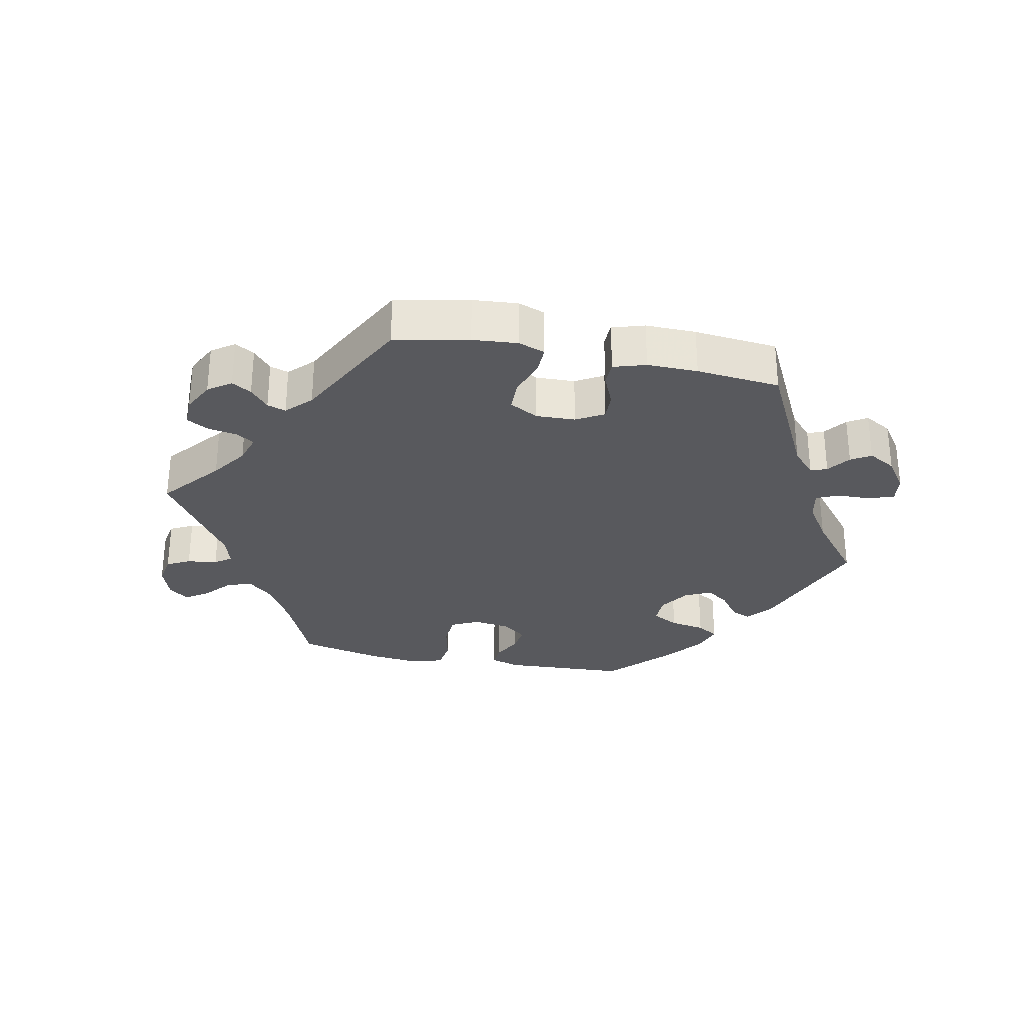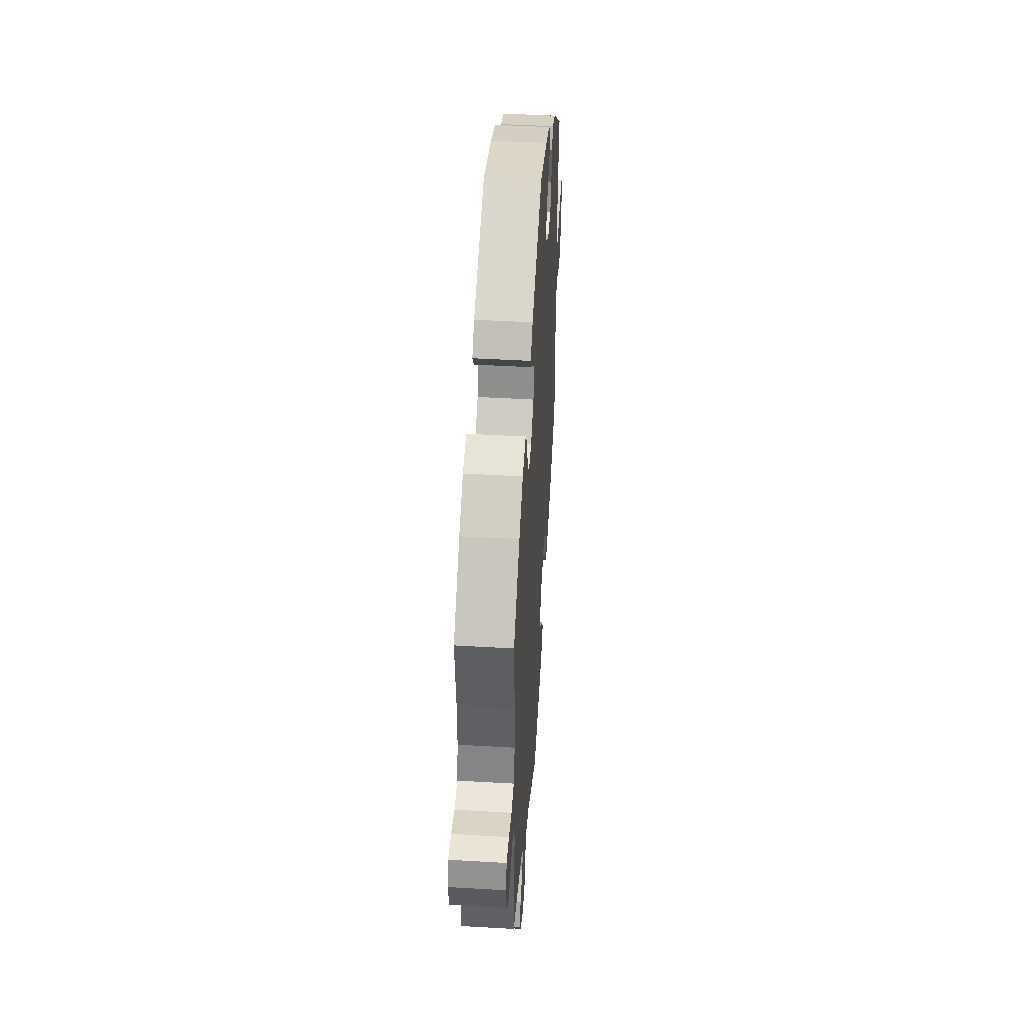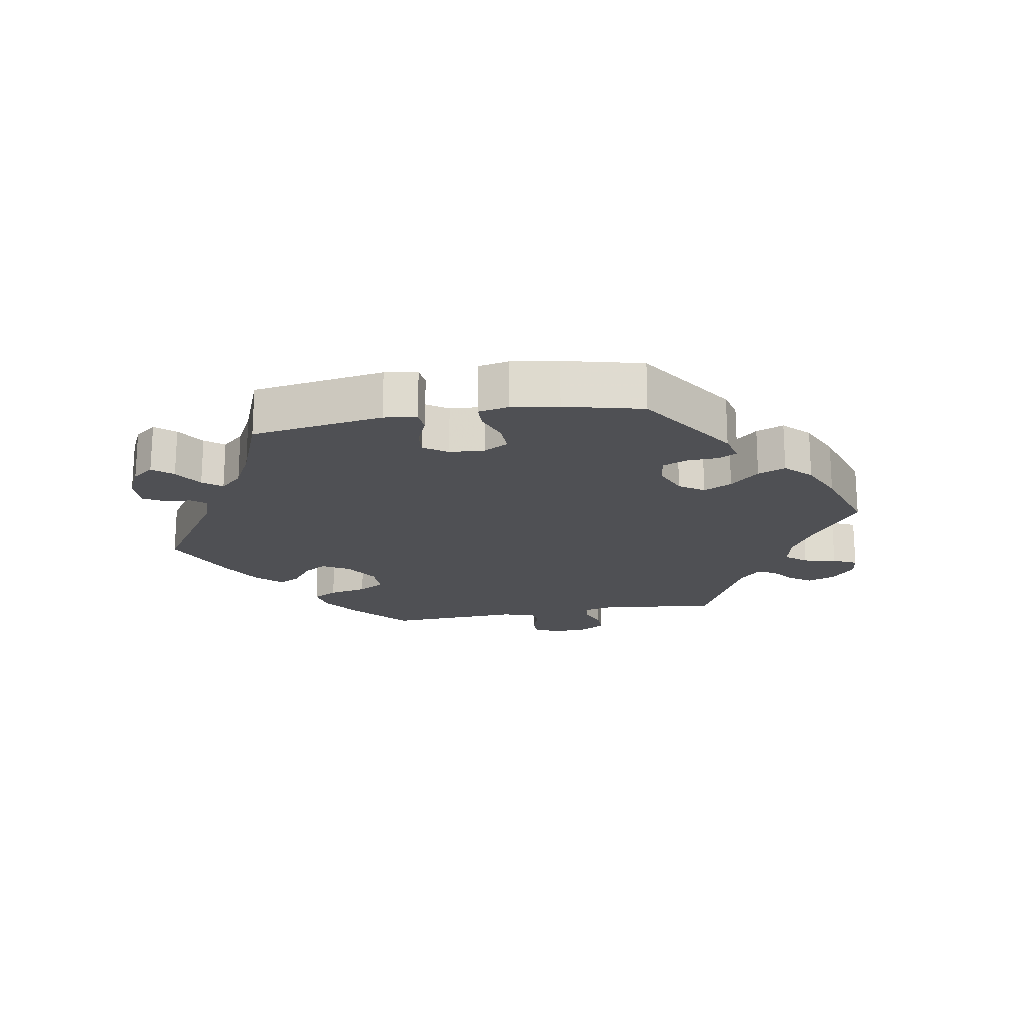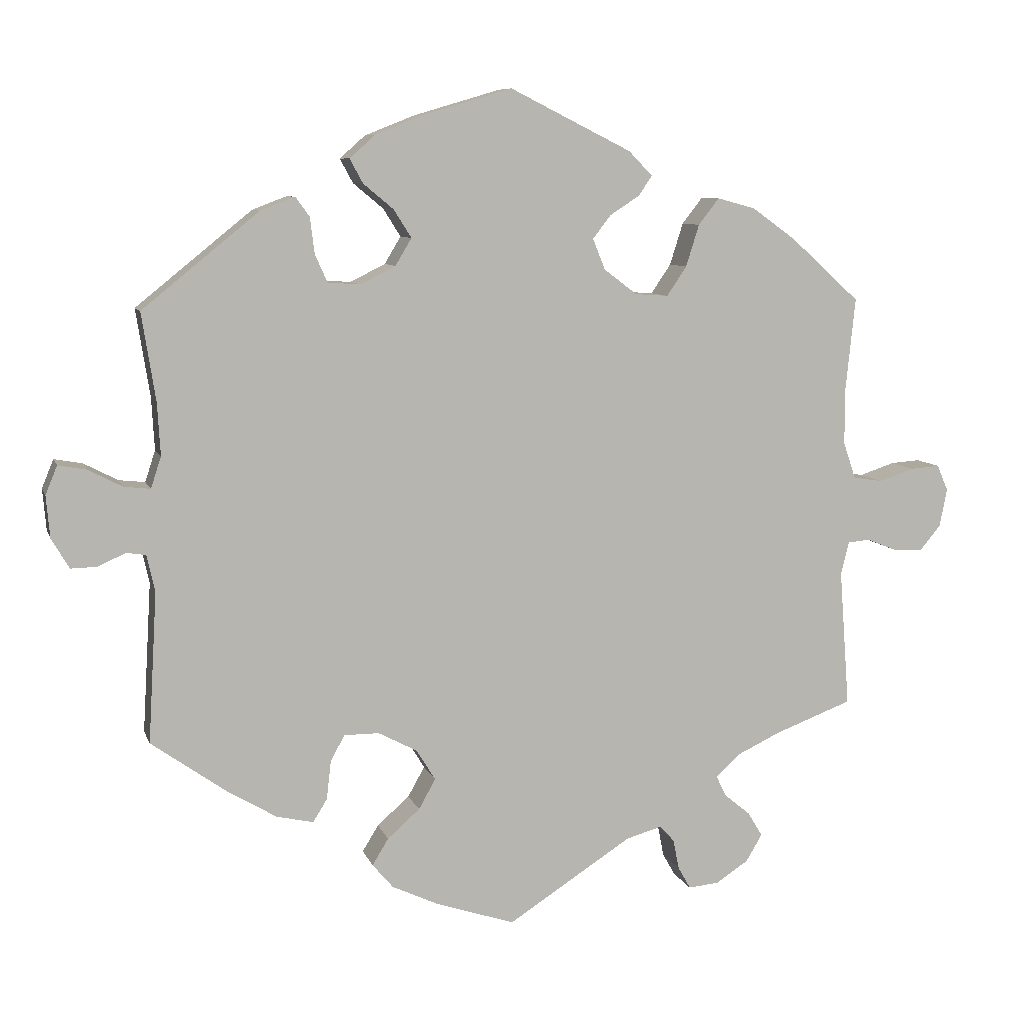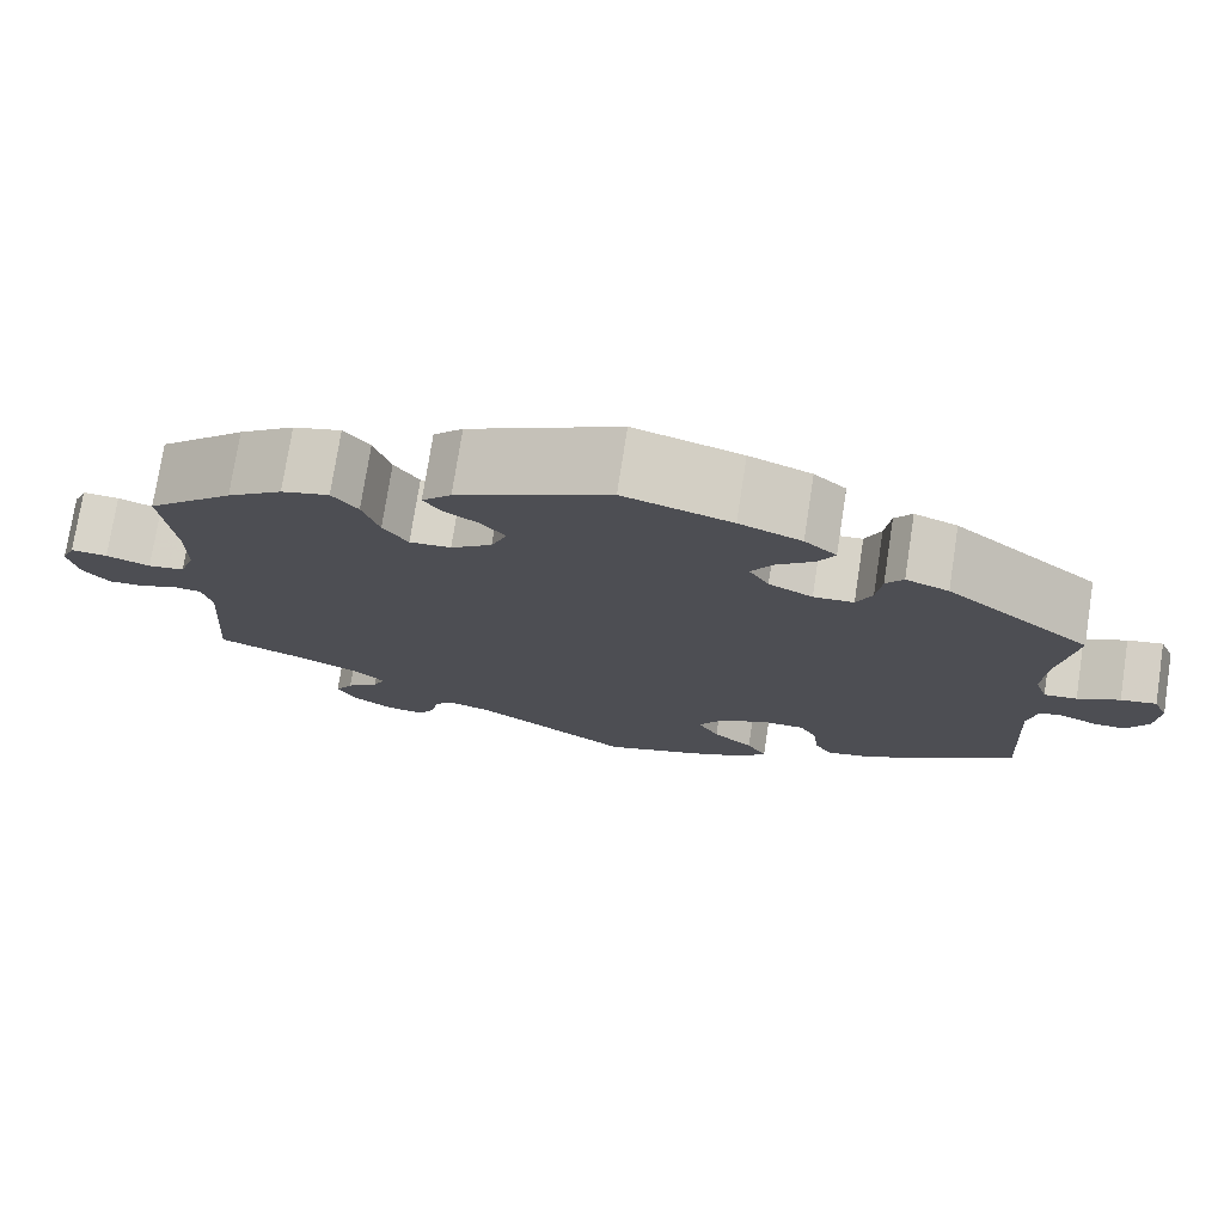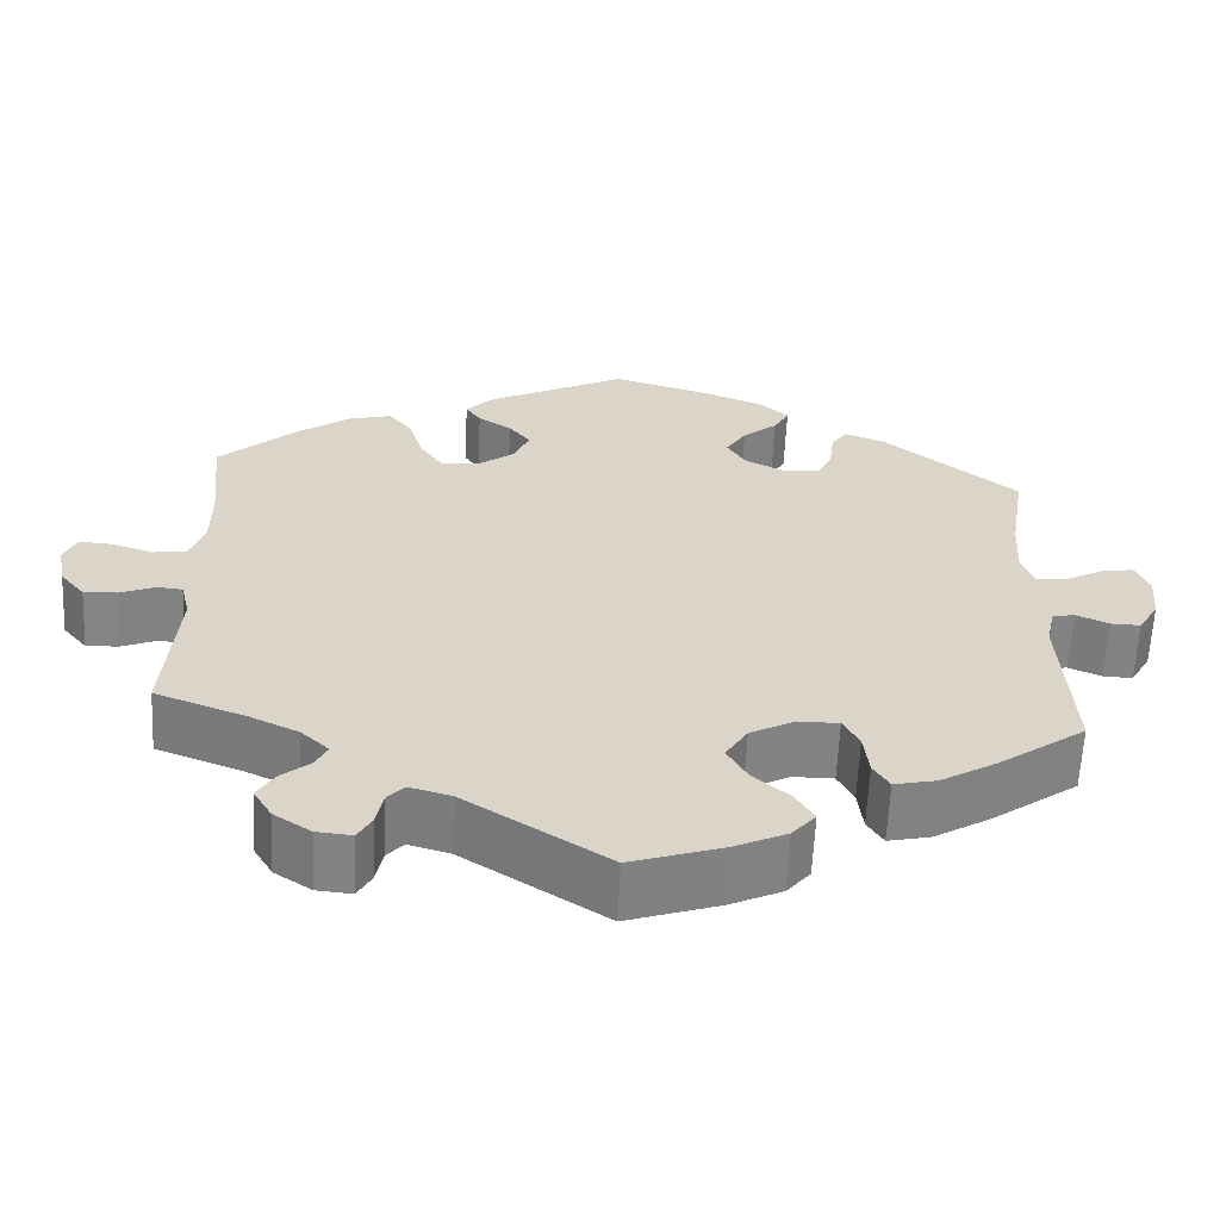
<metadata>
{"format":"obj","ext":"obj","renderer":"f3d","projection":"perspective","resolution":1024,"background":"white","views":[{"elev":-30.0,"azim":-161.7,"up":"+Y"},{"elev":46.5,"azim":93.8,"up":"+Z"},{"elev":-19.1,"azim":-20.3,"up":"+Y"},{"elev":8.2,"azim":-14.7,"up":"+Z"},{"elev":75.2,"azim":-171.2,"up":"+Z"},{"elev":-61.2,"azim":177.3,"up":"+Z"}]}
</metadata>
<code>
v -0.342 0.07 0.417
v -0.295 0.07 0.435
v -0.276 0.07 0.409
v -0.27 0.07 0.36
v -0.253 0.07 0.322
v -0.209 0.07 0.319
v -0.161 0.07 0.343
v -0.139 0.07 0.38
v -0.163 0.07 0.418
v -0.204 0.07 0.452
v -0.222 0.07 0.485
v -0.187 0.07 0.516
v -0.119 0.07 0.543
v -0.001 0.07 0.578
v 0.165 0.07 0.495
v 0.197 0.07 0.462
v 0.179 0.07 0.435
v 0.139 0.07 0.409
v 0.114 0.07 0.377
v 0.131 0.07 0.335
v 0.176 0.07 0.301
v 0.221 0.07 0.298
v 0.248 0.07 0.338
v 0.266 0.07 0.395
v 0.294 0.07 0.431
v 0.346 0.07 0.417
v 0.406 0.07 0.374
v 0.5 0.07 0.289
v 0.487 0.07 0.162
v 0.487 0.07 0.086
v 0.504 0.07 0.036
v 0.544 0.07 0.03
v 0.592 0.07 0.046
v 0.632 0.07 0.049
v 0.647 0.07 0.014
v 0.637 0.07 -0.038
v 0.608 0.07 -0.073
v 0.569 0.07 -0.071
v 0.527 0.07 -0.054
v 0.497 0.07 -0.057
v 0.486 0.07 -0.102
v 0.5 0.07 -0.289
v 0.394 0.07 -0.329
v 0.335 0.07 -0.357
v 0.302 0.07 -0.388
v 0.316 0.07 -0.416
v 0.351 0.07 -0.445
v 0.371 0.07 -0.478
v 0.349 0.07 -0.515
v 0.305 0.07 -0.544
v 0.263 0.07 -0.548
v 0.246 0.07 -0.518
v 0.238 0.07 -0.477
v 0.218 0.07 -0.455
v 0.169 0.07 -0.469
v 0 0.07 -0.578
v -0.109 0.07 -0.542
v -0.171 0.07 -0.513
v -0.199 0.07 -0.48
v -0.177 0.07 -0.444
v -0.133 0.07 -0.405
v -0.11 0.07 -0.364
v -0.136 0.07 -0.322
v -0.189 0.07 -0.294
v -0.237 0.07 -0.294
v -0.256 0.07 -0.33
v -0.262 0.07 -0.382
v -0.281 0.07 -0.413
v -0.331 0.07 -0.402
v -0.397 0.07 -0.363
v -0.501 0.07 -0.289
v -0.489 0.07 -0.084
v -0.5 0.07 -0.034
v -0.526 0.07 -0.03
v -0.565 0.07 -0.047
v -0.6 0.07 -0.048
v -0.624 0.07 -0.007
v -0.629 0.07 0.05
v -0.613 0.07 0.089
v -0.574 0.07 0.082
v -0.528 0.07 0.058
v -0.492 0.07 0.054
v -0.478 0.07 0.097
v -0.482 0.07 0.168
v -0.501 0.07 0.288
v -0.342 0 0.417
v -0.295 0 0.435
v -0.276 0 0.409
v -0.27 0 0.36
v -0.253 0 0.322
v -0.209 0 0.319
v -0.161 0 0.343
v -0.139 0 0.38
v -0.163 0 0.418
v -0.204 0 0.452
v -0.222 0 0.485
v -0.187 0 0.516
v -0.119 0 0.543
v -0.001 0 0.578
v 0.165 0 0.495
v 0.197 0 0.462
v 0.179 0 0.435
v 0.139 0 0.409
v 0.114 0 0.377
v 0.131 0 0.335
v 0.176 0 0.301
v 0.221 0 0.298
v 0.248 0 0.338
v 0.266 0 0.395
v 0.294 0 0.431
v 0.346 0 0.417
v 0.406 0 0.374
v 0.5 0 0.289
v 0.487 0 0.162
v 0.487 0 0.086
v 0.504 0 0.036
v 0.544 0 0.03
v 0.592 0 0.046
v 0.632 0 0.049
v 0.647 0 0.014
v 0.637 0 -0.038
v 0.608 0 -0.073
v 0.569 0 -0.071
v 0.527 0 -0.054
v 0.497 0 -0.057
v 0.486 0 -0.102
v 0.5 0 -0.289
v 0.394 0 -0.329
v 0.335 0 -0.357
v 0.302 0 -0.388
v 0.316 0 -0.416
v 0.351 0 -0.445
v 0.371 0 -0.478
v 0.349 0 -0.515
v 0.305 0 -0.544
v 0.263 0 -0.548
v 0.246 0 -0.518
v 0.238 0 -0.477
v 0.218 0 -0.455
v 0.169 0 -0.469
v 0 0 -0.578
v -0.109 0 -0.542
v -0.171 0 -0.513
v -0.199 0 -0.48
v -0.177 0 -0.444
v -0.133 0 -0.405
v -0.11 0 -0.364
v -0.136 0 -0.322
v -0.189 0 -0.294
v -0.237 0 -0.294
v -0.256 0 -0.33
v -0.262 0 -0.382
v -0.281 0 -0.413
v -0.331 0 -0.402
v -0.397 0 -0.363
v -0.501 0 -0.289
v -0.489 0 -0.084
v -0.5 0 -0.034
v -0.526 0 -0.03
v -0.565 0 -0.047
v -0.6 0 -0.048
v -0.624 0 -0.007
v -0.629 0 0.05
v -0.613 0 0.089
v -0.574 0 0.082
v -0.528 0 0.058
v -0.492 0 0.054
v -0.478 0 0.097
v -0.482 0 0.168
v -0.501 0 0.288
f 84 85 1 2
f 83 84 2 3
f 82 83 3 4
f 78 79 80 81
f 78 81 82
f 77 78 82
f 74 75 76 77
f 73 74 77 82
f 72 73 82 4
f 66 67 68 69
f 65 66 69 70
f 58 59 60 61
f 58 61 62
f 55 56 57 58
f 54 55 58 62
f 50 51 52 53
f 50 53 54
f 49 50 54
f 46 47 48 49
f 45 46 49 54
f 44 45 54 62
f 41 42 43
f 40 41 43 44
f 36 37 38 39
f 36 39 40
f 35 36 40
f 32 33 34 35
f 31 32 35 40
f 30 31 40 44
f 26 27 28 29
f 23 24 25 26
f 22 23 26 29
f 21 22 29 30
f 15 16 17 18
f 15 18 19
f 14 15 19
f 13 14 19 20
f 9 10 11 12
f 8 9 12 13
f 71 72 4 5
f 65 70 71 5
f 64 65 5 6
f 63 64 6 7
f 62 63 7 8
f 21 30 44 62
f 20 21 62 8
f 8 13 20
f 87 86 170 169
f 88 87 169 168
f 89 88 168 167
f 166 165 164 163
f 167 166 163
f 167 163 162
f 162 161 160 159
f 167 162 159 158
f 89 167 158 157
f 154 153 152 151
f 155 154 151 150
f 146 145 144 143
f 147 146 143
f 143 142 141 140
f 147 143 140 139
f 138 137 136 135
f 139 138 135
f 139 135 134
f 134 133 132 131
f 139 134 131 130
f 147 139 130 129
f 128 127 126
f 129 128 126 125
f 124 123 122 121
f 125 124 121
f 125 121 120
f 120 119 118 117
f 125 120 117 116
f 129 125 116 115
f 114 113 112 111
f 111 110 109 108
f 114 111 108 107
f 115 114 107 106
f 103 102 101 100
f 104 103 100
f 104 100 99
f 105 104 99 98
f 97 96 95 94
f 98 97 94 93
f 90 89 157 156
f 90 156 155 150
f 91 90 150 149
f 92 91 149 148
f 93 92 148 147
f 147 129 115 106
f 93 147 106 105
f 105 98 93
f 1 86 87 2
f 2 87 88 3
f 3 88 89 4
f 4 89 90 5
f 5 90 91 6
f 6 91 92 7
f 7 92 93 8
f 8 93 94 9
f 9 94 95 10
f 10 95 96 11
f 11 96 97 12
f 12 97 98 13
f 13 98 99 14
f 14 99 100 15
f 15 100 101 16
f 16 101 102 17
f 17 102 103 18
f 18 103 104 19
f 19 104 105 20
f 20 105 106 21
f 21 106 107 22
f 22 107 108 23
f 23 108 109 24
f 24 109 110 25
f 25 110 111 26
f 26 111 112 27
f 27 112 113 28
f 28 113 114 29
f 29 114 115 30
f 30 115 116 31
f 31 116 117 32
f 32 117 118 33
f 33 118 119 34
f 34 119 120 35
f 35 120 121 36
f 36 121 122 37
f 37 122 123 38
f 38 123 124 39
f 39 124 125 40
f 40 125 126 41
f 41 126 127 42
f 42 127 128 43
f 43 128 129 44
f 44 129 130 45
f 45 130 131 46
f 46 131 132 47
f 47 132 133 48
f 48 133 134 49
f 49 134 135 50
f 50 135 136 51
f 51 136 137 52
f 52 137 138 53
f 53 138 139 54
f 54 139 140 55
f 55 140 141 56
f 56 141 142 57
f 57 142 143 58
f 58 143 144 59
f 59 144 145 60
f 60 145 146 61
f 61 146 147 62
f 62 147 148 63
f 63 148 149 64
f 64 149 150 65
f 65 150 151 66
f 66 151 152 67
f 67 152 153 68
f 68 153 154 69
f 69 154 155 70
f 70 155 156 71
f 71 156 157 72
f 72 157 158 73
f 73 158 159 74
f 74 159 160 75
f 75 160 161 76
f 76 161 162 77
f 77 162 163 78
f 78 163 164 79
f 79 164 165 80
f 80 165 166 81
f 81 166 167 82
f 82 167 168 83
f 83 168 169 84
f 84 169 170 85
f 85 170 86 1

</code>
